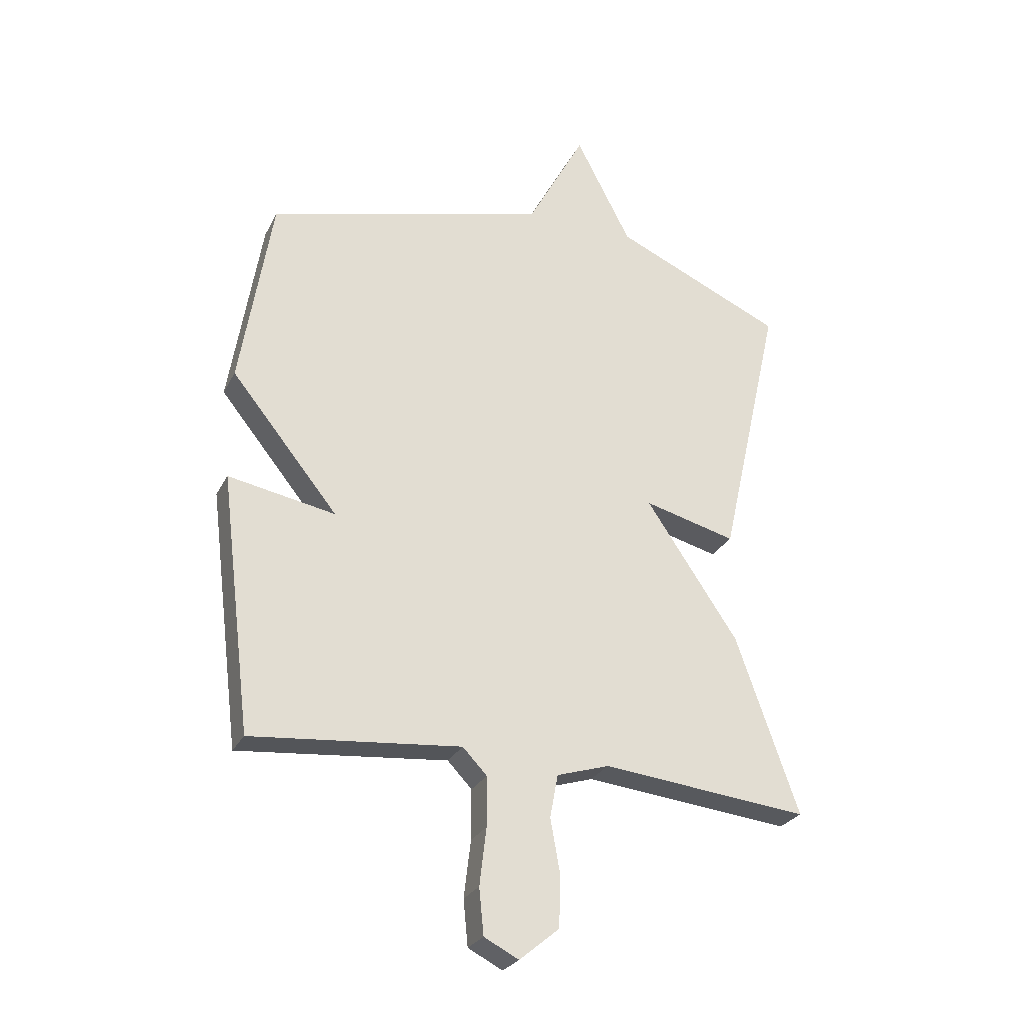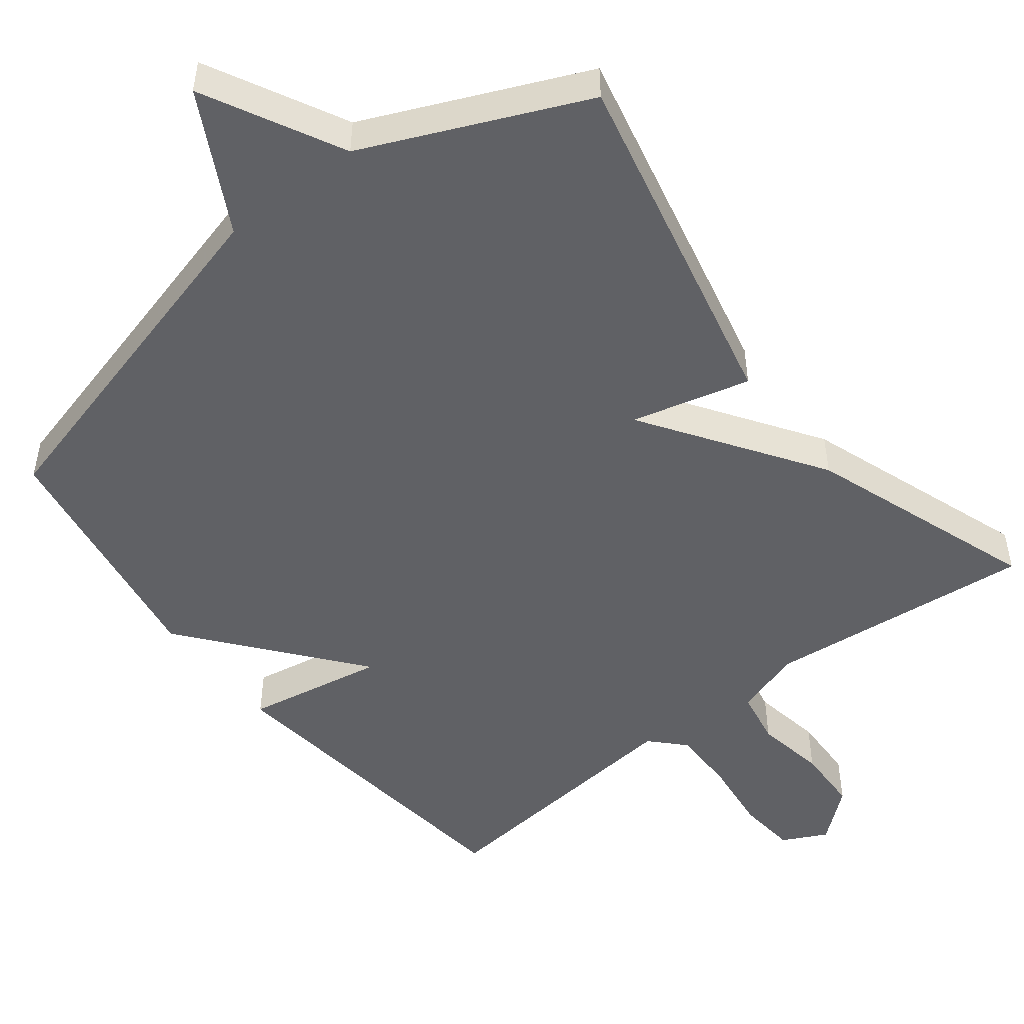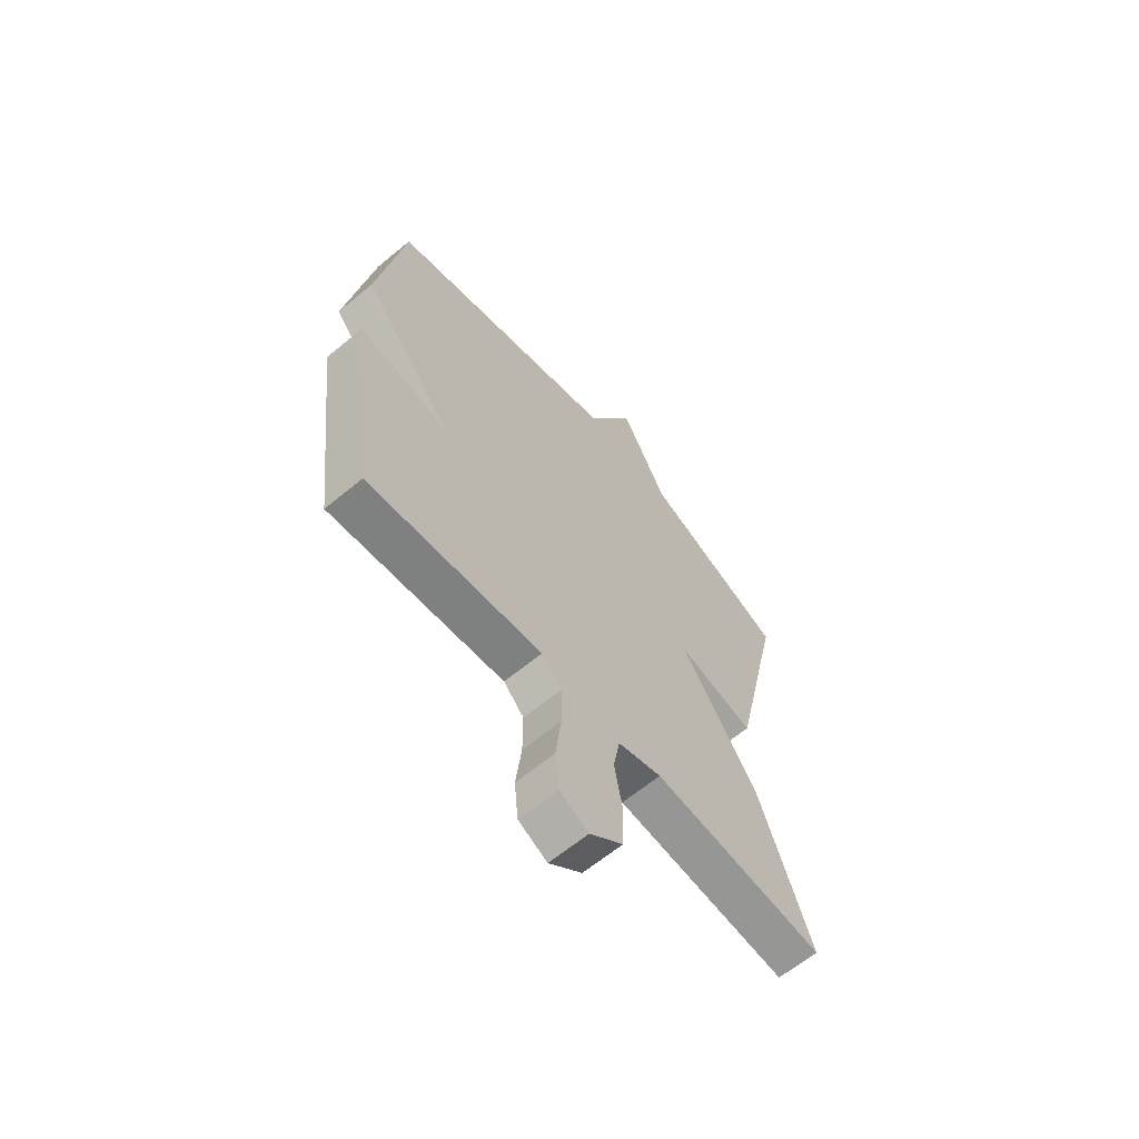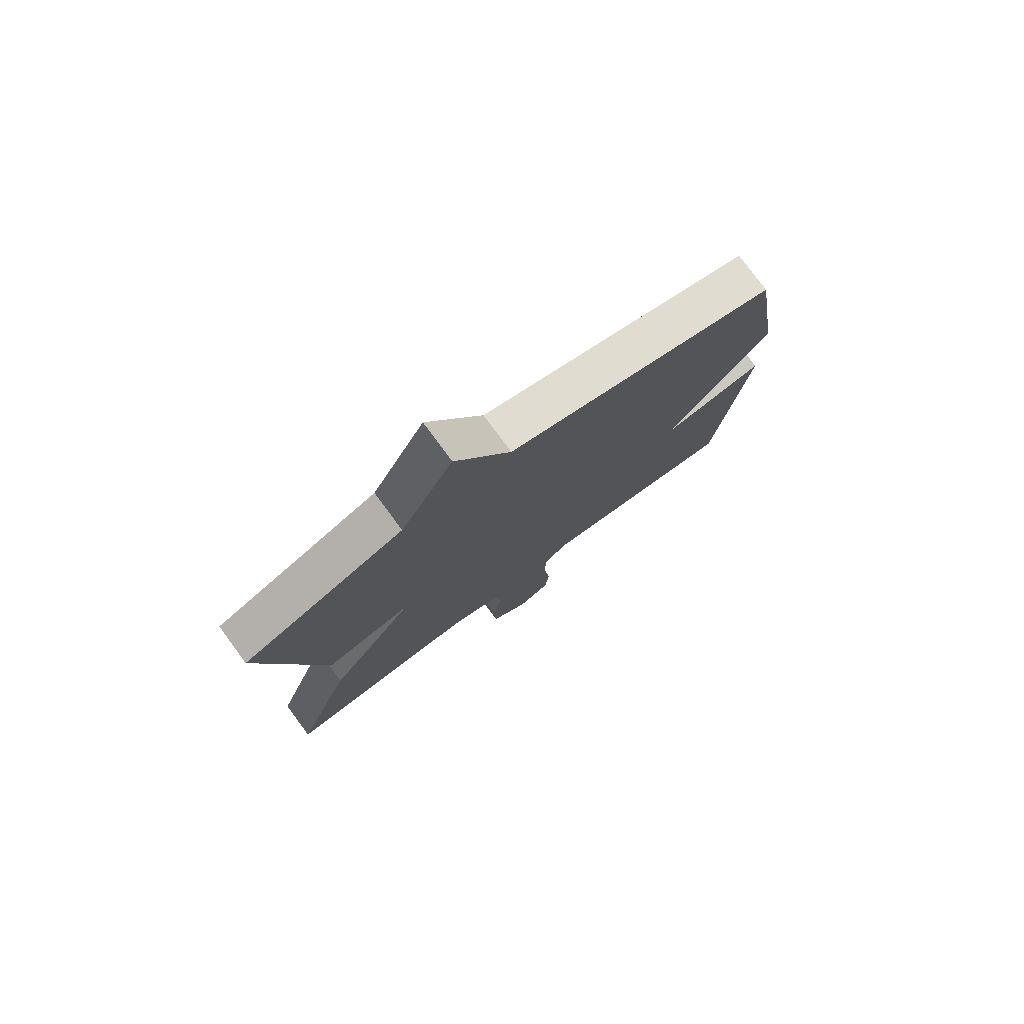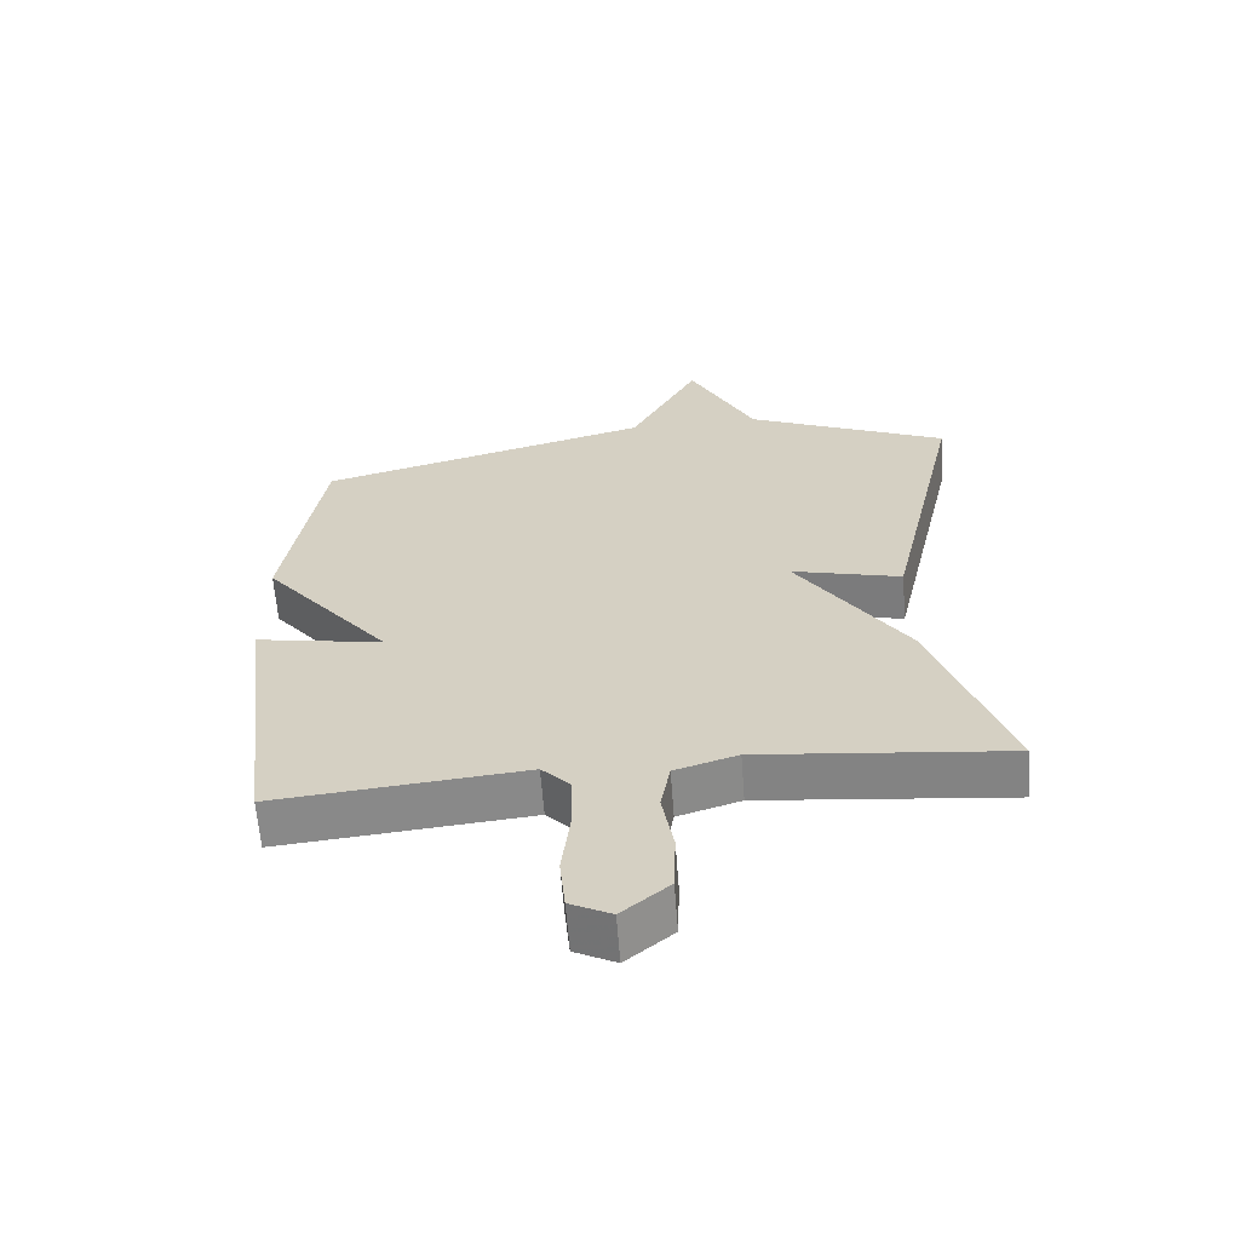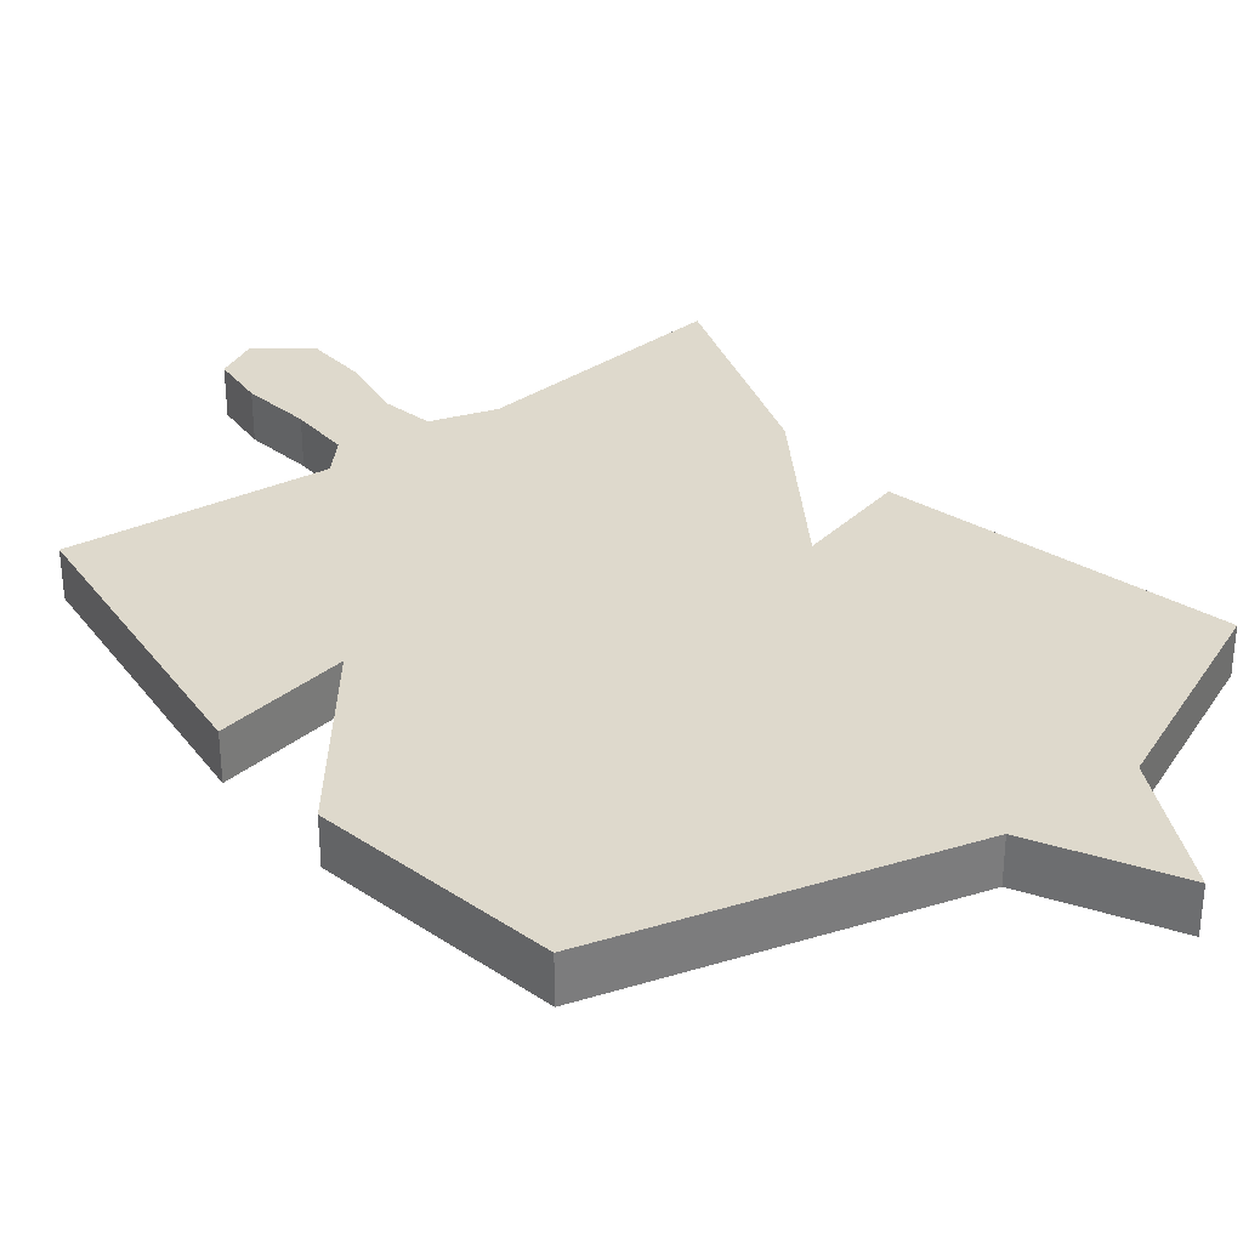
<metadata>
{"format":"obj","ext":"obj","renderer":"f3d","projection":"perspective","resolution":1024,"background":"white","views":[{"elev":-27.1,"azim":-22.2,"up":"+Z"},{"elev":-49.8,"azim":38.0,"up":"+Y"},{"elev":-63.8,"azim":-50.1,"up":"+Z"},{"elev":77.8,"azim":143.6,"up":"+Z"},{"elev":-62.4,"azim":4.4,"up":"+Z"},{"elev":32.2,"azim":-38.0,"up":"+Y"}]}
</metadata>
<code>
v 0.5 0.07 0.5
v 0.39 0.07 0.015
v 0.227 0.07 0.057
v 0.39 0.07 -0.185
v 0.5 0.07 -0.5
v 0.133 0.07 -0.462
v 0.04 0.07 -0.491
v 0.026 0.07 -0.567
v 0.043 0.07 -0.663
v 0.04 0.07 -0.753
v -0.03 0.07 -0.811
v -0.091 0.07 -0.78
v -0.099 0.07 -0.699
v -0.087 0.07 -0.598
v -0.087 0.07 -0.51
v -0.13 0.07 -0.465
v -0.5 0.07 -0.5
v -0.556 0.07 -0.045
v -0.366 0.07 -0.08
v -0.556 0.07 0.155
v -0.5 0.07 0.5
v -0.001 0.07 0.633
v 0.101 0.07 0.823
v 0.199 0.07 0.633
v 0.5 0 0.5
v 0.39 0 0.015
v 0.227 0 0.057
v 0.39 0 -0.185
v 0.5 0 -0.5
v 0.133 0 -0.462
v 0.04 0 -0.491
v 0.026 0 -0.567
v 0.043 0 -0.663
v 0.04 0 -0.753
v -0.03 0 -0.811
v -0.091 0 -0.78
v -0.099 0 -0.699
v -0.087 0 -0.598
v -0.087 0 -0.51
v -0.13 0 -0.465
v -0.5 0 -0.5
v -0.556 0 -0.045
v -0.366 0 -0.08
v -0.556 0 0.155
v -0.5 0 0.5
v -0.001 0 0.633
v 0.101 0 0.823
v 0.199 0 0.633
f 22 23 24
f 22 24 1
f 21 22 1
f 20 21 1
f 19 20 1
f 16 17 18 19
f 15 16 19
f 12 13 14
f 11 12 14
f 10 11 14
f 9 10 14
f 8 9 14
f 7 8 14 15
f 6 7 15 19
f 5 6 19
f 4 5 19
f 3 4 19
f 1 2 3
f 1 3 19
f 48 47 46
f 25 48 46
f 25 46 45
f 25 45 44
f 25 44 43
f 43 42 41 40
f 43 40 39
f 38 37 36
f 38 36 35
f 38 35 34
f 38 34 33
f 38 33 32
f 39 38 32 31
f 43 39 31 30
f 43 30 29
f 43 29 28
f 43 28 27
f 27 26 25
f 43 27 25
f 1 25 26 2
f 2 26 27 3
f 3 27 28 4
f 4 28 29 5
f 5 29 30 6
f 6 30 31 7
f 7 31 32 8
f 8 32 33 9
f 9 33 34 10
f 10 34 35 11
f 11 35 36 12
f 12 36 37 13
f 13 37 38 14
f 14 38 39 15
f 15 39 40 16
f 16 40 41 17
f 17 41 42 18
f 18 42 43 19
f 19 43 44 20
f 20 44 45 21
f 21 45 46 22
f 22 46 47 23
f 23 47 48 24
f 24 48 25 1

</code>
